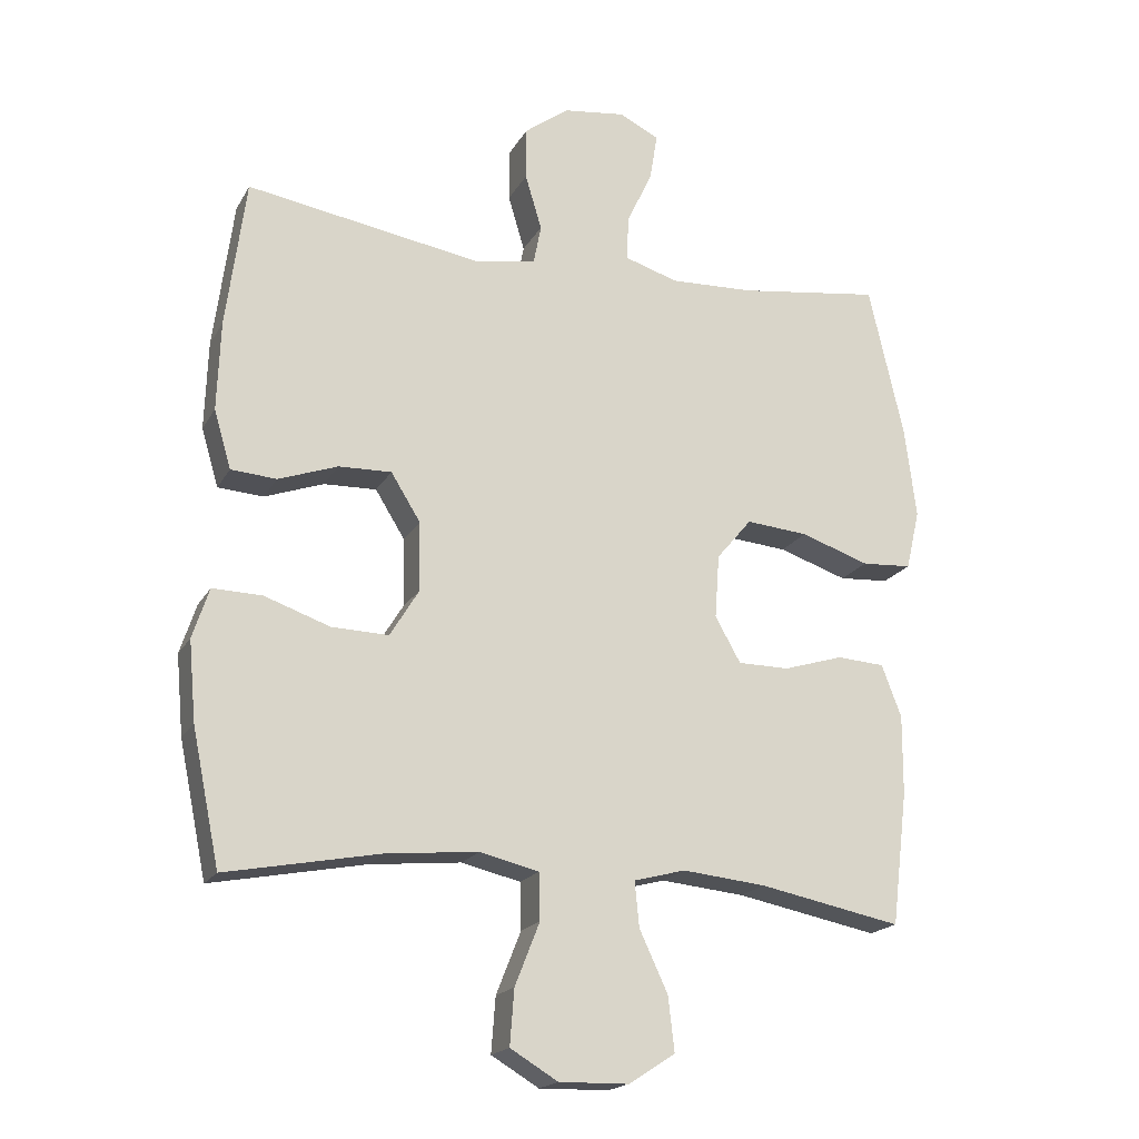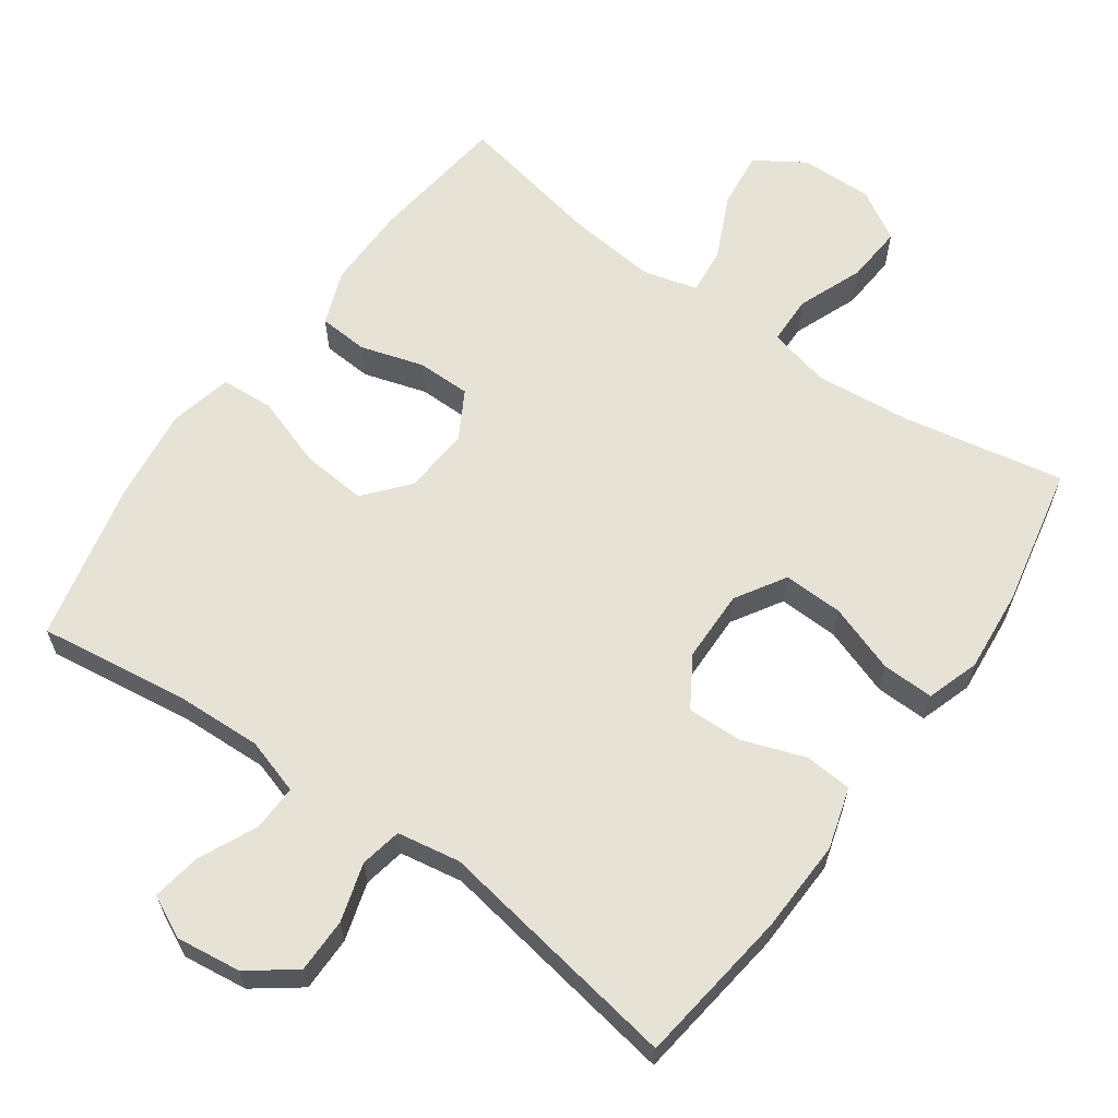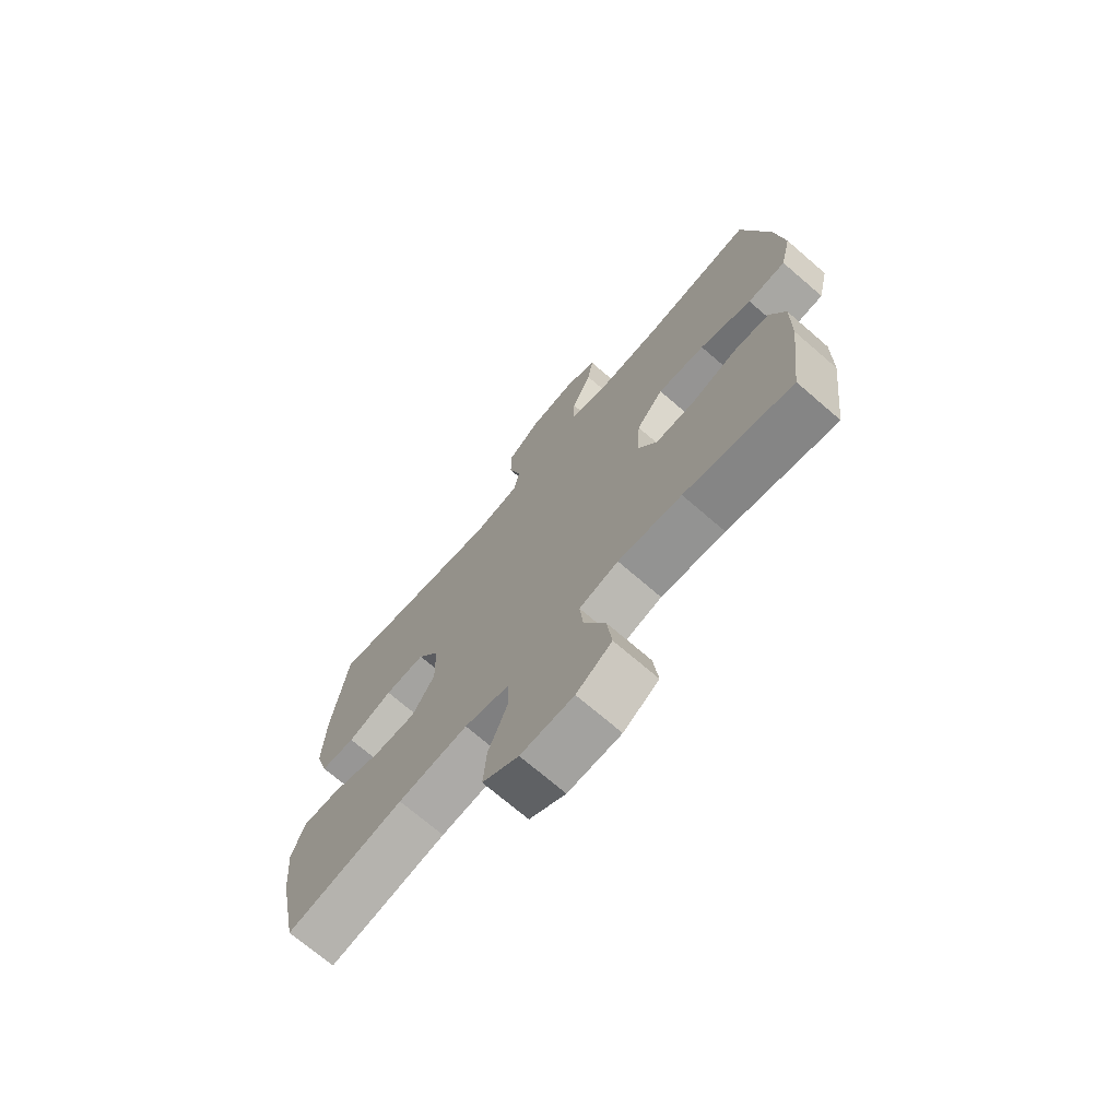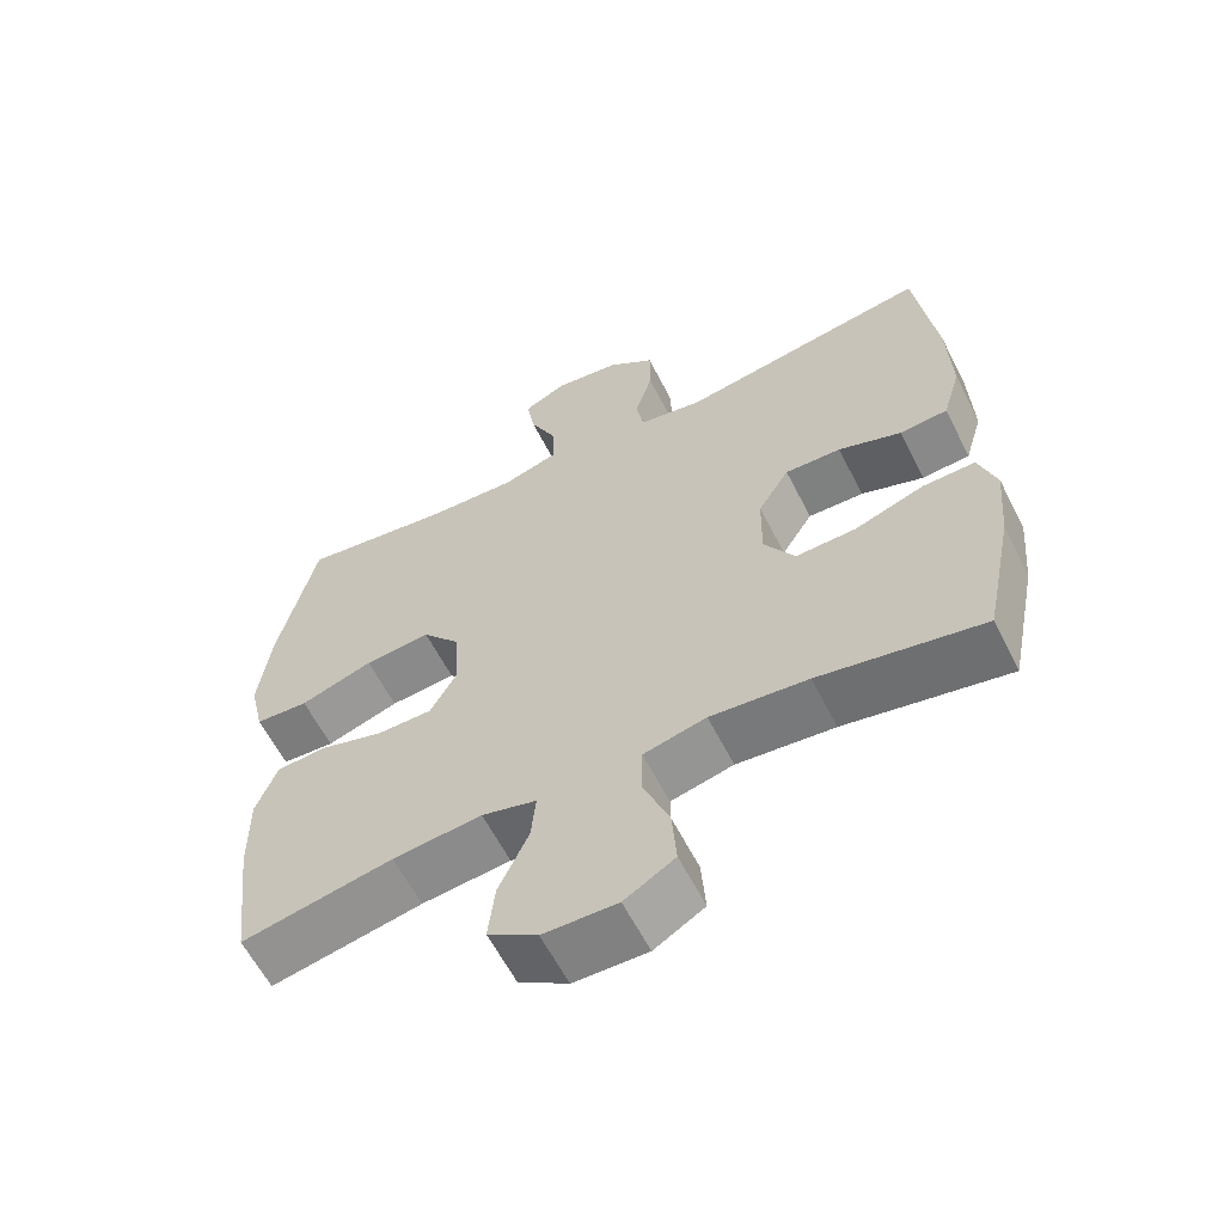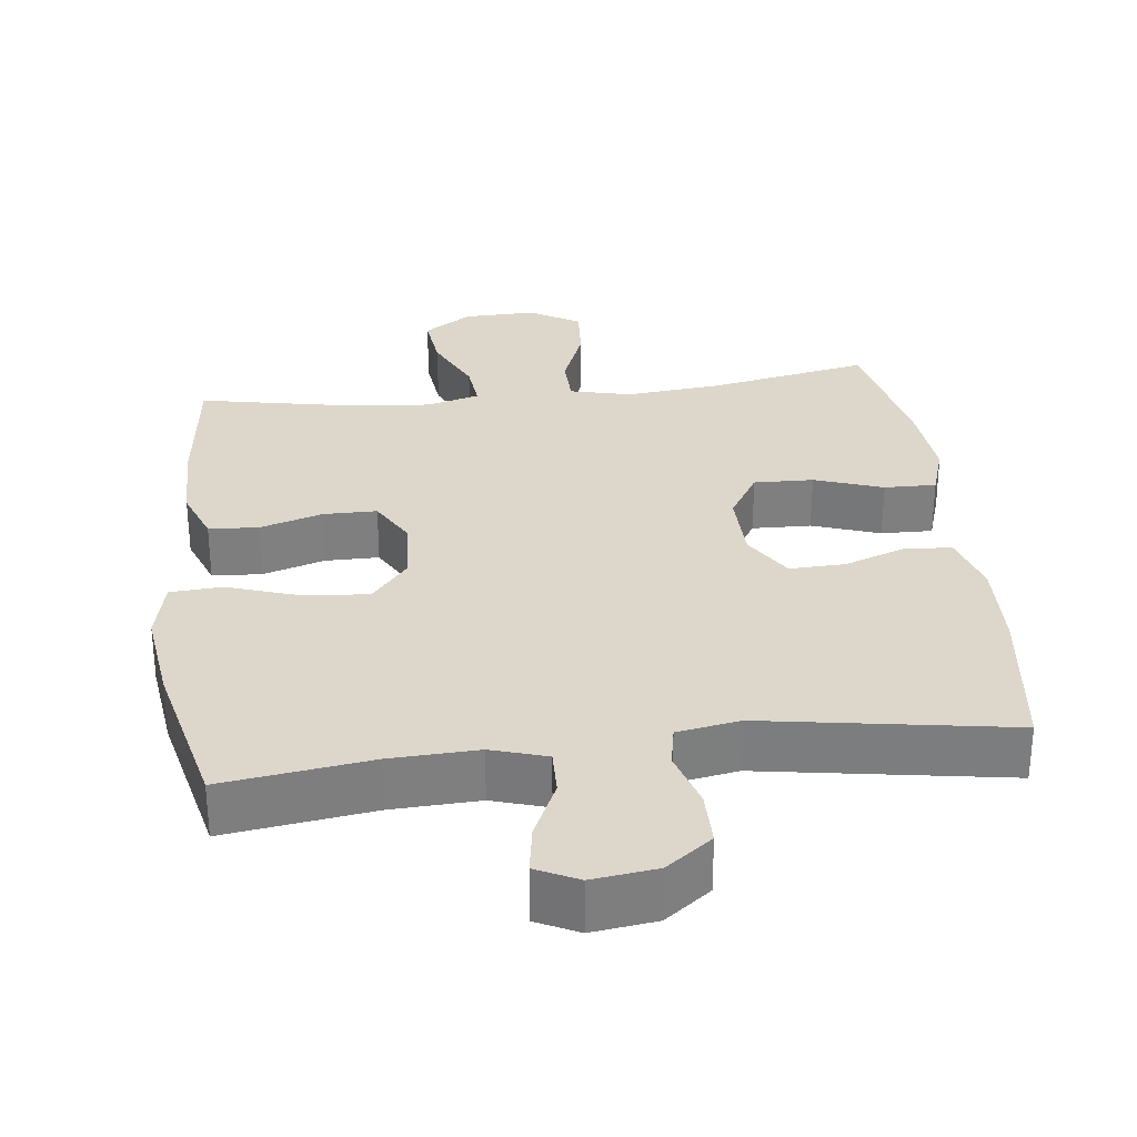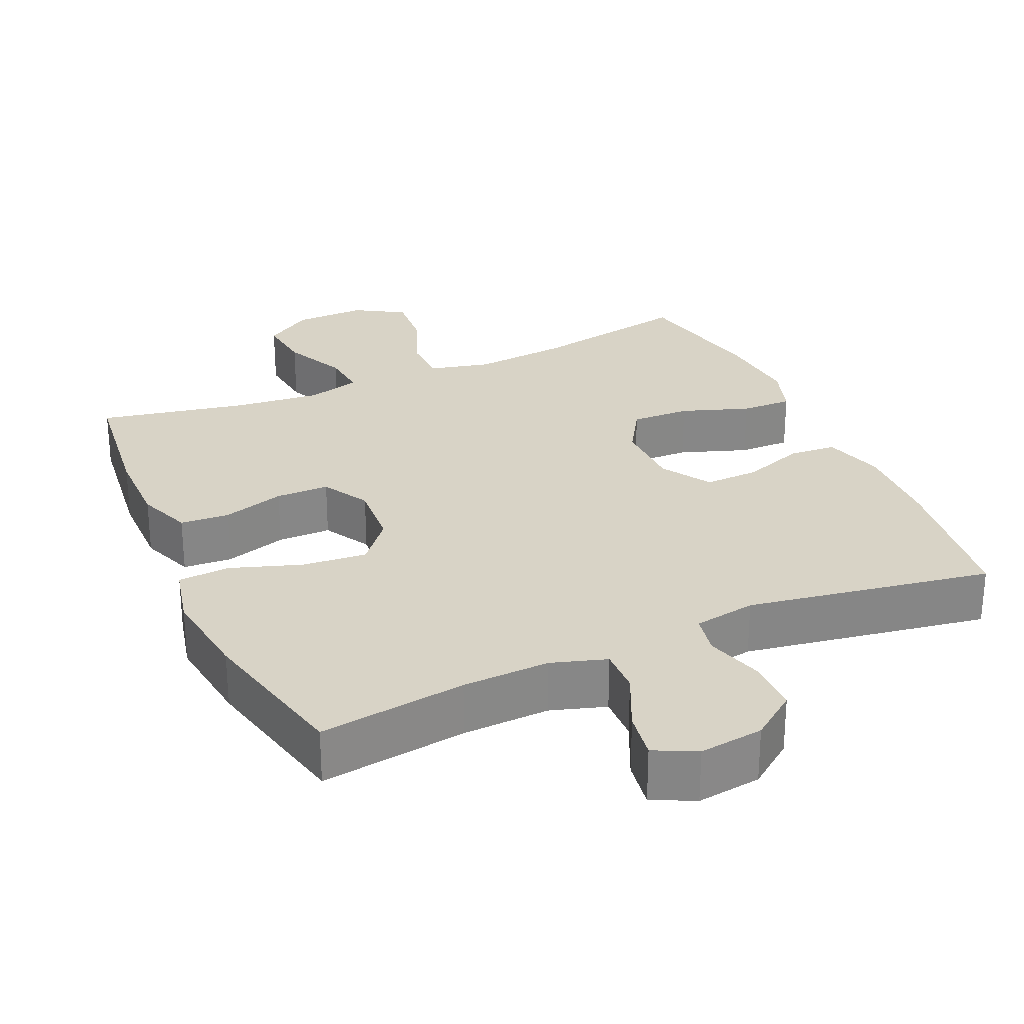
<metadata>
{"format":"obj","ext":"obj","renderer":"f3d","projection":"perspective","resolution":1024,"background":"white","views":[{"elev":-18.8,"azim":158.7,"up":"+Z"},{"elev":63.0,"azim":35.4,"up":"+Y"},{"elev":-71.5,"azim":-130.8,"up":"+Z"},{"elev":-60.9,"azim":26.9,"up":"+Z"},{"elev":30.7,"azim":-6.9,"up":"+Y"},{"elev":28.0,"azim":-24.0,"up":"+Y"}]}
</metadata>
<code>
o path4528
v -0.2839 0.0375 -0.458
v -0.1604 0.0375 -0.4456
v -0.08456 0.0375 -0.4658
v -0.09114 0.0375 -0.5321
v -0.1329 0.0375 -0.6216
v -0.1422 0.0375 -0.7021
v -0.07355 0.0375 -0.7465
v 0.02896 0.0375 -0.7483
v 0.09905 0.0375 -0.7063
v 0.09286 0.0375 -0.625
v 0.05635 0.0375 -0.5329
v 0.05796 0.0375 -0.464
v 0.145 0.0375 -0.4432
v 0.2805 0.0375 -0.4562
v 0.508 0.0375 -0.4997
v 0.5488 0.0375 -0.3017
v 0.5594 0.0375 -0.1844
v 0.5351 0.0375 -0.1105
v 0.462 0.0375 -0.1123
v 0.3656 0.0375 -0.146
v 0.2814 0.0375 -0.1487
v 0.2385 0.0375 -0.07852
v 0.2402 0.0375 0.02293
v 0.2838 0.0375 0.09313
v 0.3618 0.0375 0.0908
v 0.4492 0.0375 0.05965
v 0.5163 0.0375 0.06463
v 0.5417 0.0375 0.1506
v 0.537 0.0375 0.2822
v 0.508 0.0375 0.502
v 0.1593 0.0375 0.4443
v 0.07061 0.0375 0.4595
v 0.0592 0.0375 0.5179
v 0.08367 0.0375 0.5997
v 0.08363 0.0375 0.677
v 0.01848 0.0375 0.7256
v -0.07305 0.0375 0.7373
v -0.1324 0.0375 0.7082
v -0.1214 0.0375 0.6398
v -0.08328 0.0375 0.5577
v -0.08149 0.0375 0.4929
v -0.16 0.0375 0.4684
v -0.2843 0.0375 0.4733
v -0.4939 0.0375 0.502
v -0.5456 0.0375 0.277
v -0.5626 0.0375 0.1424
v -0.5422 0.0375 0.05445
v -0.4684 0.0375 0.04981
v -0.3673 0.0375 0.08397
v -0.2756 0.0375 0.09214
v -0.2238 0.0375 0.03018
v -0.2172 0.0375 -0.06363
v -0.2548 0.0375 -0.1304
v -0.3308 0.0375 -0.1308
v -0.4192 0.0375 -0.104
v -0.4893 0.0375 -0.1087
v -0.5186 0.0375 -0.1856
v -0.5176 0.0375 -0.3033
v -0.4939 0.0375 -0.4997
v -0.2839 -0.0375 -0.458
v -0.1604 -0.0375 -0.4456
v -0.08456 -0.0375 -0.4658
v -0.09114 -0.0375 -0.5321
v -0.1329 -0.0375 -0.6216
v -0.1422 -0.0375 -0.7021
v -0.07355 -0.0375 -0.7465
v 0.02896 -0.0375 -0.7483
v 0.09905 -0.0375 -0.7063
v 0.09286 -0.0375 -0.625
v 0.05635 -0.0375 -0.5329
v 0.05796 -0.0375 -0.464
v 0.145 -0.0375 -0.4432
v 0.2805 -0.0375 -0.4562
v 0.508 -0.0375 -0.4997
v 0.5488 -0.0375 -0.3017
v 0.5594 -0.0375 -0.1844
v 0.5351 -0.0375 -0.1105
v 0.462 -0.0375 -0.1123
v 0.3656 -0.0375 -0.146
v 0.2814 -0.0375 -0.1487
v 0.2385 -0.0375 -0.07852
v 0.2402 -0.0375 0.02293
v 0.2838 -0.0375 0.09313
v 0.3618 -0.0375 0.0908
v 0.4492 -0.0375 0.05965
v 0.5163 -0.0375 0.06463
v 0.5417 -0.0375 0.1506
v 0.537 -0.0375 0.2822
v 0.508 -0.0375 0.502
v 0.1593 -0.0375 0.4443
v 0.07061 -0.0375 0.4595
v 0.0592 -0.0375 0.5179
v 0.08367 -0.0375 0.5997
v 0.08363 -0.0375 0.677
v 0.01848 -0.0375 0.7256
v -0.07305 -0.0375 0.7373
v -0.1324 -0.0375 0.7082
v -0.1214 -0.0375 0.6398
v -0.08328 -0.0375 0.5577
v -0.08149 -0.0375 0.4929
v -0.16 -0.0375 0.4684
v -0.2843 -0.0375 0.4733
v -0.4939 -0.0375 0.502
v -0.5456 -0.0375 0.277
v -0.5626 -0.0375 0.1424
v -0.5422 -0.0375 0.05445
v -0.4684 -0.0375 0.04981
v -0.3673 -0.0375 0.08397
v -0.2756 -0.0375 0.09214
v -0.2238 -0.0375 0.03018
v -0.2172 -0.0375 -0.06363
v -0.2548 -0.0375 -0.1304
v -0.3308 -0.0375 -0.1308
v -0.4192 -0.0375 -0.104
v -0.4893 -0.0375 -0.1087
v -0.5186 -0.0375 -0.1856
v -0.5176 -0.0375 -0.3033
v -0.4939 -0.0375 -0.4997
v -0.07355 0.0375 -0.7465
v 0.02896 0.0375 -0.7483
v 0.09905 0.0375 -0.7063
v 0.09905 0.0375 -0.7063
v -0.1422 0.0375 -0.7021
v -0.1422 0.0375 -0.7021
v 0.09286 0.0375 -0.625
v -0.1329 0.0375 -0.6216
v 0.05635 0.0375 -0.5329
v -0.09114 0.0375 -0.5321
v 0.05796 0.0375 -0.464
v 0.05796 0.0375 -0.464
v -0.08456 0.0375 -0.4658
v -0.08456 0.0375 -0.4658
v -0.4939 0.0375 -0.4997
v -0.4939 0.0375 -0.4997
v -0.2839 0.0375 -0.458
v 0.2805 0.0375 -0.4562
v 0.508 0.0375 -0.4997
v 0.508 0.0375 -0.4997
v -0.1604 0.0375 -0.4456
v 0.145 0.0375 -0.4432
v -0.5176 0.0375 -0.3033
v 0.5488 0.0375 -0.3017
v -0.5186 0.0375 -0.1856
v 0.5594 0.0375 -0.1844
v -0.4893 0.0375 -0.1087
v -0.4893 0.0375 -0.1087
v 0.3656 0.0375 -0.146
v 0.2814 0.0375 -0.1487
v 0.2814 0.0375 -0.1487
v 0.5351 0.0375 -0.1105
v 0.5351 0.0375 -0.1105
v -0.2548 0.0375 -0.1304
v -0.2548 0.0375 -0.1304
v -0.3308 0.0375 -0.1308
v 0.2385 0.0375 -0.07852
v 0.462 0.0375 -0.1123
v -0.4192 0.0375 -0.104
v -0.2172 0.0375 -0.06363
v 0.2402 0.0375 0.02293
v -0.2238 0.0375 0.03018
v 0.2838 0.0375 0.09313
v -0.2756 0.0375 0.09214
v -0.5422 0.0375 0.05445
v -0.5422 0.0375 0.05445
v -0.4684 0.0375 0.04981
v -0.3673 0.0375 0.08397
v -0.5626 0.0375 0.1424
v 0.3618 0.0375 0.0908
v 0.4492 0.0375 0.05965
v 0.5163 0.0375 0.06463
v 0.5163 0.0375 0.06463
v 0.5417 0.0375 0.1506
v -0.5456 0.0375 0.277
v 0.537 0.0375 0.2822
v -0.4939 0.0375 0.502
v -0.4939 0.0375 0.502
v -0.16 0.0375 0.4684
v -0.2843 0.0375 0.4733
v 0.1593 0.0375 0.4443
v 0.07061 0.0375 0.4595
v 0.07061 0.0375 0.4595
v 0.0592 0.0375 0.5179
v -0.08149 0.0375 0.4929
v -0.08149 0.0375 0.4929
v 0.508 0.0375 0.502
v 0.508 0.0375 0.502
v -0.08328 0.0375 0.5577
v 0.08367 0.0375 0.5997
v -0.1214 0.0375 0.6398
v 0.08363 0.0375 0.677
v -0.1324 0.0375 0.7082
v -0.1324 0.0375 0.7082
v 0.01848 0.0375 0.7256
v -0.07305 0.0375 0.7373
v -0.07355 -0.0375 -0.7465
v 0.02896 -0.0375 -0.7483
v 0.09905 -0.0375 -0.7063
v 0.09905 -0.0375 -0.7063
v -0.1422 -0.0375 -0.7021
v -0.1422 -0.0375 -0.7021
v 0.09286 -0.0375 -0.625
v -0.1329 -0.0375 -0.6216
v 0.05635 -0.0375 -0.5329
v -0.09114 -0.0375 -0.5321
v 0.05796 -0.0375 -0.464
v 0.05796 -0.0375 -0.464
v -0.08456 -0.0375 -0.4658
v -0.08456 -0.0375 -0.4658
v -0.4939 -0.0375 -0.4997
v -0.4939 -0.0375 -0.4997
v -0.2839 -0.0375 -0.458
v 0.2805 -0.0375 -0.4562
v 0.508 -0.0375 -0.4997
v 0.508 -0.0375 -0.4997
v -0.1604 -0.0375 -0.4456
v 0.145 -0.0375 -0.4432
v -0.5176 -0.0375 -0.3033
v 0.5488 -0.0375 -0.3017
v -0.5186 -0.0375 -0.1856
v 0.5594 -0.0375 -0.1844
v -0.4893 -0.0375 -0.1087
v -0.4893 -0.0375 -0.1087
v 0.3656 -0.0375 -0.146
v 0.2814 -0.0375 -0.1487
v 0.2814 -0.0375 -0.1487
v 0.5351 -0.0375 -0.1105
v 0.5351 -0.0375 -0.1105
v -0.2548 -0.0375 -0.1304
v -0.2548 -0.0375 -0.1304
v -0.3308 -0.0375 -0.1308
v 0.2385 -0.0375 -0.07852
v 0.462 -0.0375 -0.1123
v -0.4192 -0.0375 -0.104
v -0.2172 -0.0375 -0.06363
v 0.2402 -0.0375 0.02293
v -0.2238 -0.0375 0.03018
v 0.2838 -0.0375 0.09313
v -0.2756 -0.0375 0.09214
v -0.5422 -0.0375 0.05445
v -0.5422 -0.0375 0.05445
v -0.4684 -0.0375 0.04981
v -0.3673 -0.0375 0.08397
v -0.5626 -0.0375 0.1424
v 0.3618 -0.0375 0.0908
v 0.4492 -0.0375 0.05965
v 0.5163 -0.0375 0.06463
v 0.5163 -0.0375 0.06463
v 0.5417 -0.0375 0.1506
v -0.5456 -0.0375 0.277
v 0.537 -0.0375 0.2822
v -0.4939 -0.0375 0.502
v -0.4939 -0.0375 0.502
v -0.16 -0.0375 0.4684
v -0.2843 -0.0375 0.4733
v 0.1593 -0.0375 0.4443
v 0.07061 -0.0375 0.4595
v 0.07061 -0.0375 0.4595
v 0.0592 -0.0375 0.5179
v -0.08149 -0.0375 0.4929
v -0.08149 -0.0375 0.4929
v 0.508 -0.0375 0.502
v 0.508 -0.0375 0.502
v -0.08328 -0.0375 0.5577
v 0.08367 -0.0375 0.5997
v -0.1214 -0.0375 0.6398
v 0.08363 -0.0375 0.677
v -0.1324 -0.0375 0.7082
v -0.1324 -0.0375 0.7082
v 0.01848 -0.0375 0.7256
v -0.07305 -0.0375 0.7373
f 239 241 243
f 234 207 205
f 197 201 196
f 265 270 267
f 205 207 203
f 218 223 212
f 242 238 254
f 265 269 270
f 259 256 258
f 202 196 201
f 233 219 230
f 231 235 234
f 256 237 255
f 228 207 234
f 224 212 223
f 238 256 253
f 234 235 236
f 255 250 261
f 243 242 249
f 253 256 259
f 207 228 215
f 250 237 244
f 255 237 250
f 216 231 205
f 223 220 232
f 254 238 253
f 248 244 245
f 248 245 246
f 203 204 201
f 221 219 233
f 249 242 254
f 232 220 226
f 235 237 256
f 236 235 256
f 236 256 238
f 199 195 202
f 215 228 211
f 218 212 213
f 258 264 263
f 204 203 207
f 263 264 269
f 212 224 216
f 259 258 263
f 242 243 241
f 217 230 219
f 202 201 204
f 211 217 209
f 228 230 211
f 263 269 265
f 216 224 231
f 250 244 248
f 195 196 202
f 211 230 217
f 220 223 218
f 205 231 234
f 269 264 266
f 249 254 251
f 7 8 67 66
f 8 122 198 67
f 124 7 66 200
f 9 10 69 68
f 5 6 65 64
f 10 11 70 69
f 4 5 64 63
f 11 130 206 70
f 132 4 63 208
f 134 1 60 210
f 14 138 214 73
f 2 3 62 61
f 12 13 72 71
f 1 2 61 60
f 13 14 73 72
f 58 59 118 117
f 15 16 75 74
f 57 58 117 116
f 16 17 76 75
f 146 57 116 222
f 20 149 225 79
f 17 151 227 76
f 153 54 113 229
f 21 22 81 80
f 19 20 79 78
f 18 19 78 77
f 55 56 115 114
f 54 55 114 113
f 52 53 112 111
f 22 23 82 81
f 51 52 111 110
f 23 24 83 82
f 50 51 110 109
f 164 48 107 240
f 48 49 108 107
f 46 47 106 105
f 25 26 85 84
f 26 171 247 85
f 27 28 87 86
f 49 50 109 108
f 24 25 84 83
f 45 46 105 104
f 28 29 88 87
f 176 45 104 252
f 42 43 102 101
f 31 181 257 90
f 32 33 92 91
f 184 42 101 260
f 186 31 90 262
f 29 30 89 88
f 43 44 103 102
f 40 41 100 99
f 33 34 93 92
f 39 40 99 98
f 34 35 94 93
f 192 39 98 268
f 35 36 95 94
f 37 38 97 96
f 36 37 96 95
f 163 167 165
f 158 129 131
f 121 120 125
f 189 191 194
f 129 127 131
f 142 136 147
f 166 178 162
f 189 194 193
f 183 182 180
f 126 125 120
f 157 154 143
f 155 158 159
f 180 179 161
f 152 158 131
f 148 147 136
f 162 177 180
f 158 160 159
f 179 185 174
f 167 173 166
f 177 183 180
f 131 139 152
f 174 168 161
f 179 174 161
f 140 129 155
f 147 156 144
f 178 177 162
f 172 169 168
f 172 170 169
f 127 125 128
f 145 157 143
f 173 178 166
f 156 150 144
f 159 180 161
f 160 180 159
f 160 162 180
f 123 126 119
f 139 135 152
f 142 137 136
f 182 187 188
f 128 131 127
f 187 193 188
f 136 140 148
f 183 187 182
f 166 165 167
f 141 143 154
f 126 128 125
f 135 133 141
f 152 135 154
f 187 189 193
f 140 155 148
f 174 172 168
f 119 126 120
f 135 141 154
f 144 142 147
f 129 158 155
f 193 190 188
f 173 175 178

</code>
